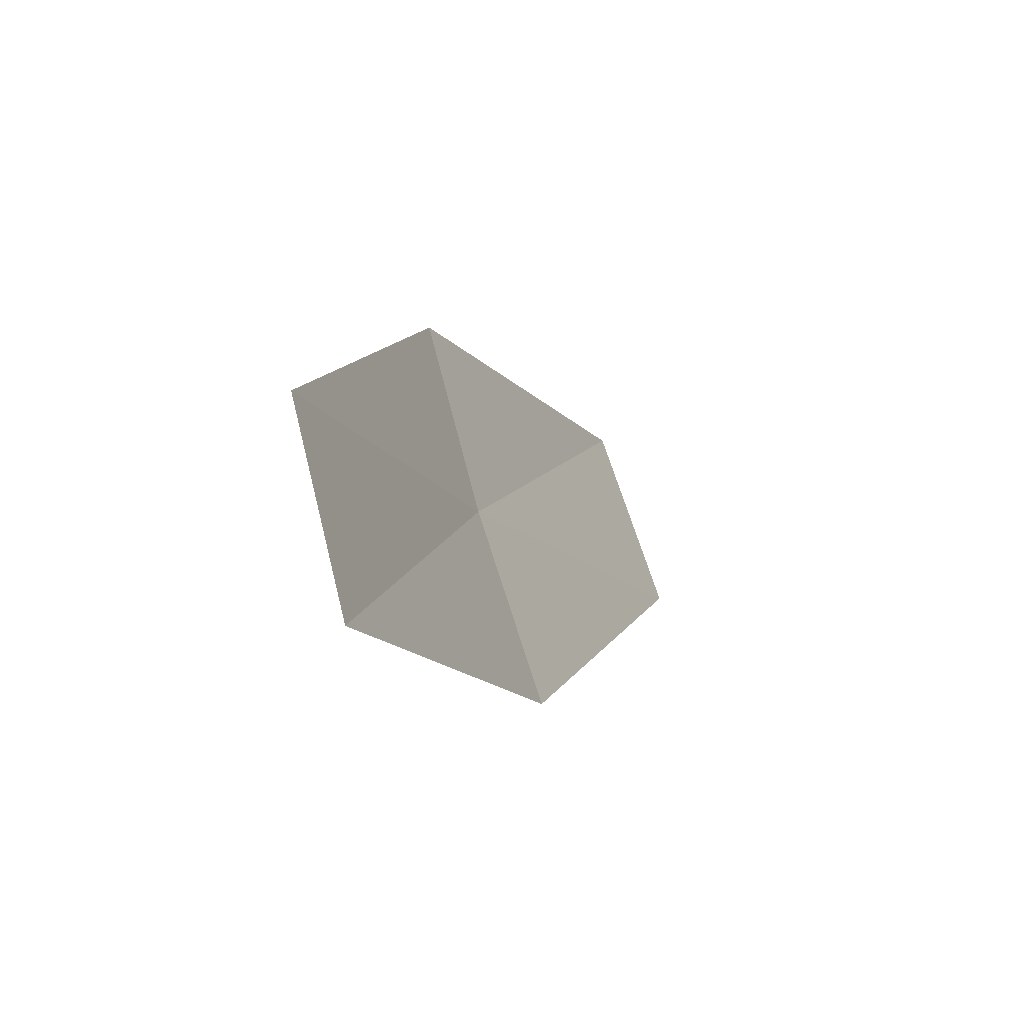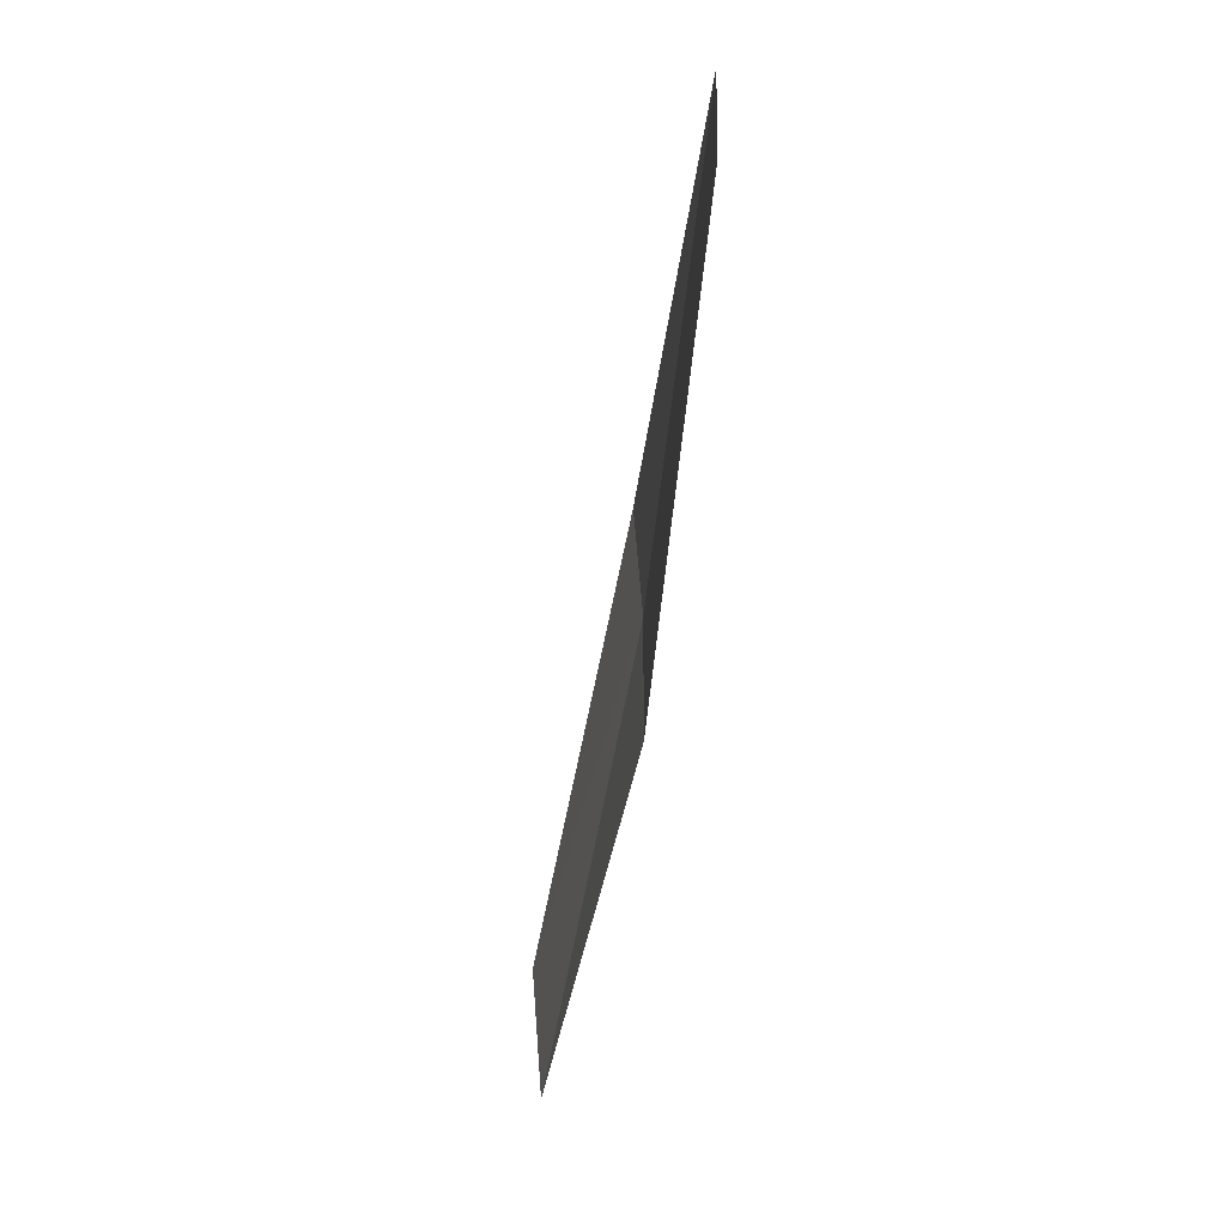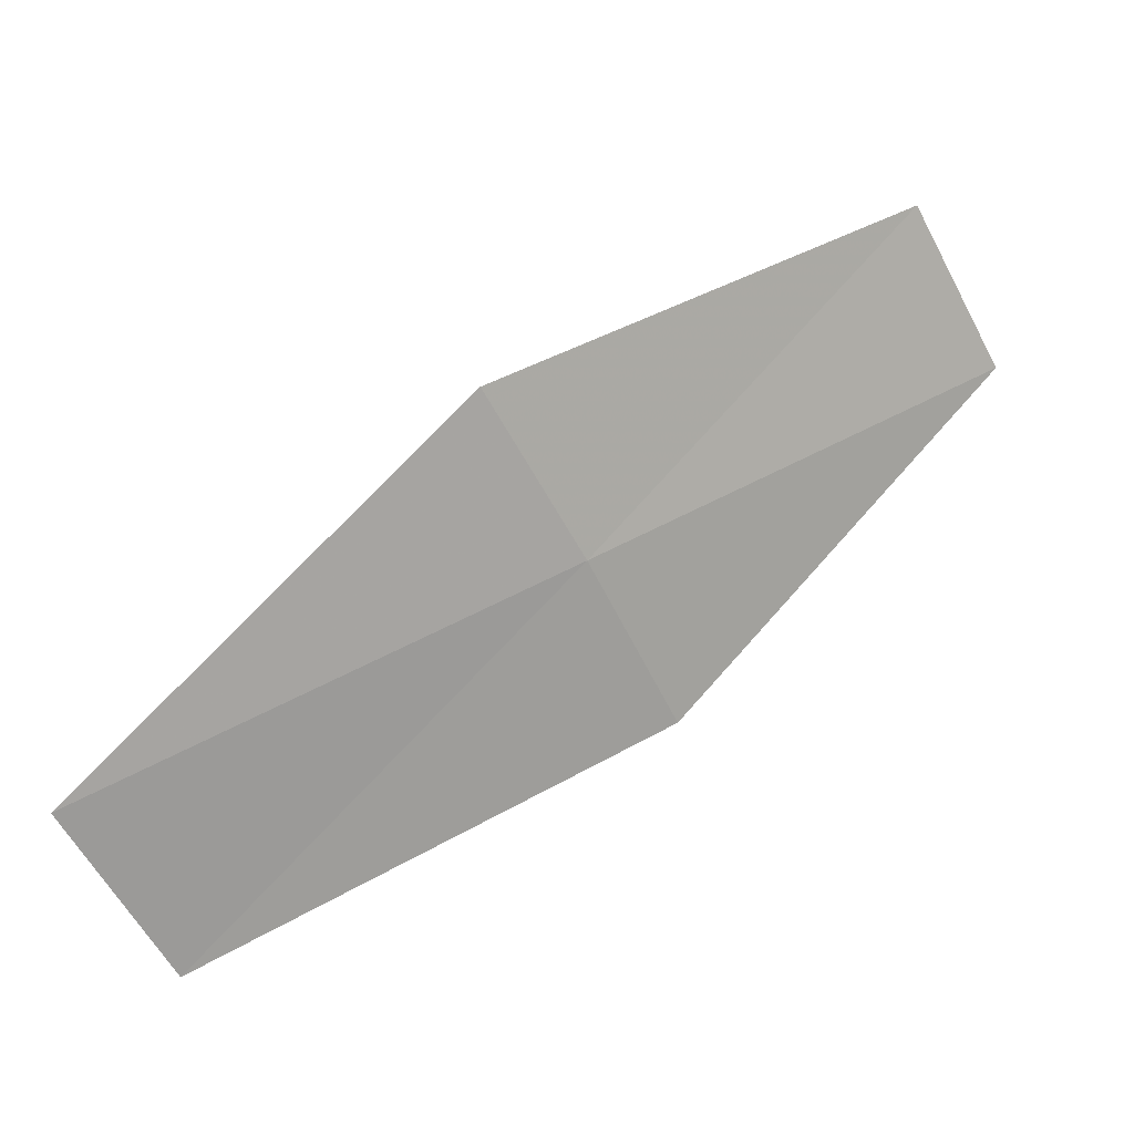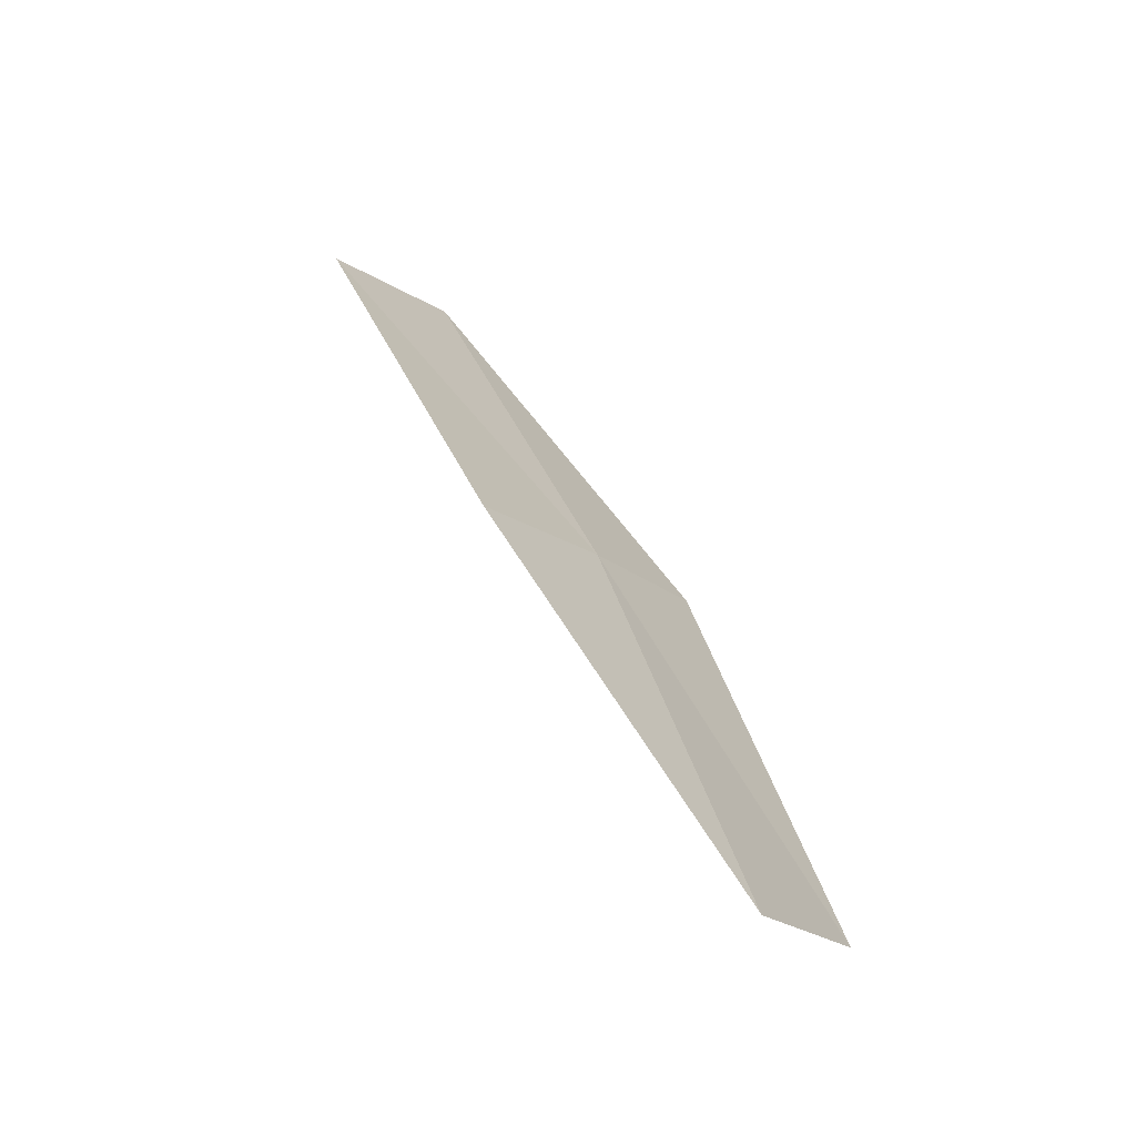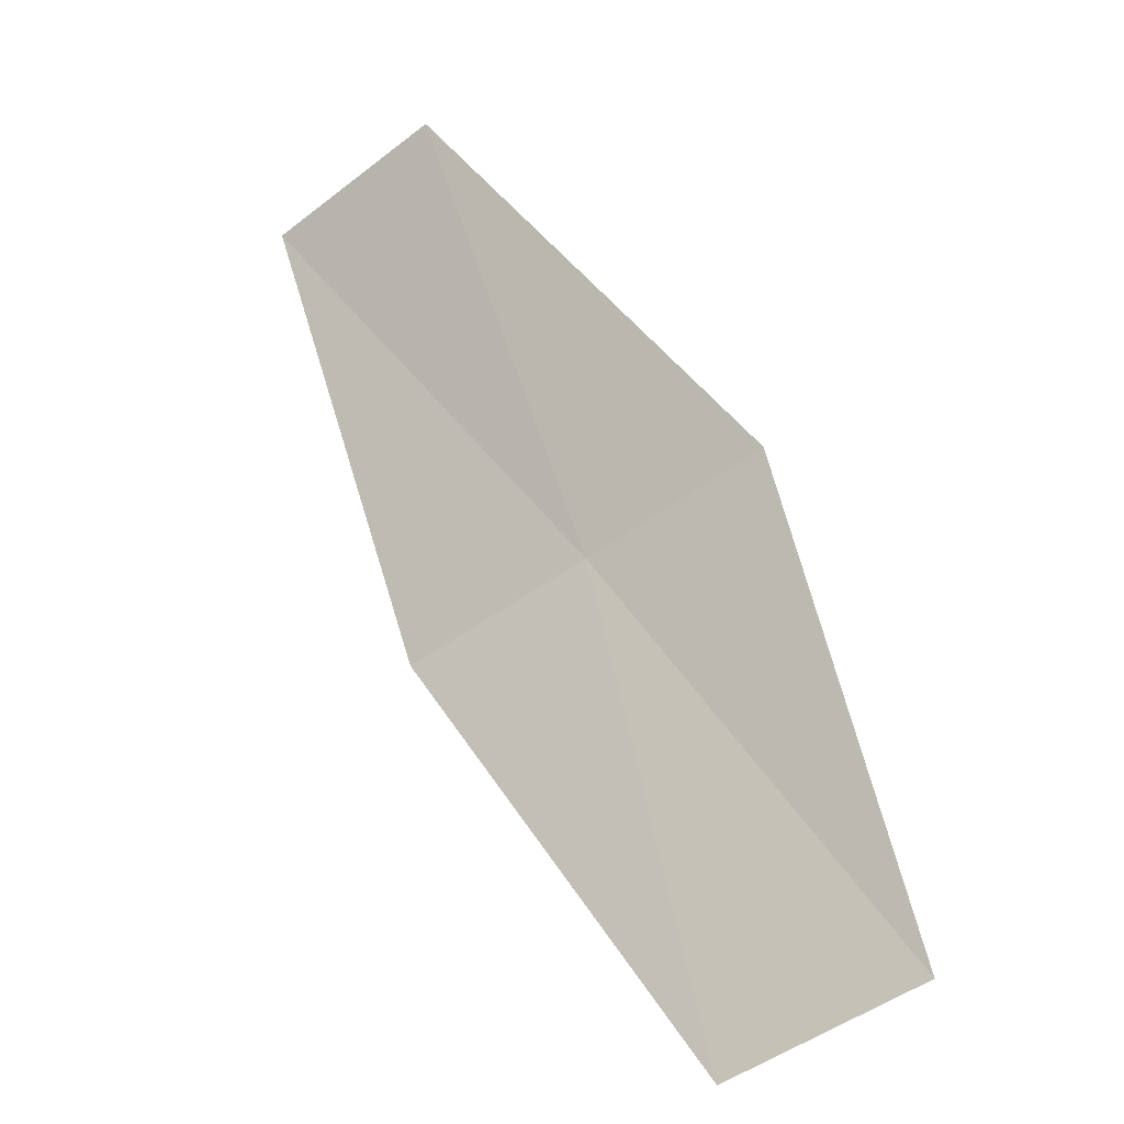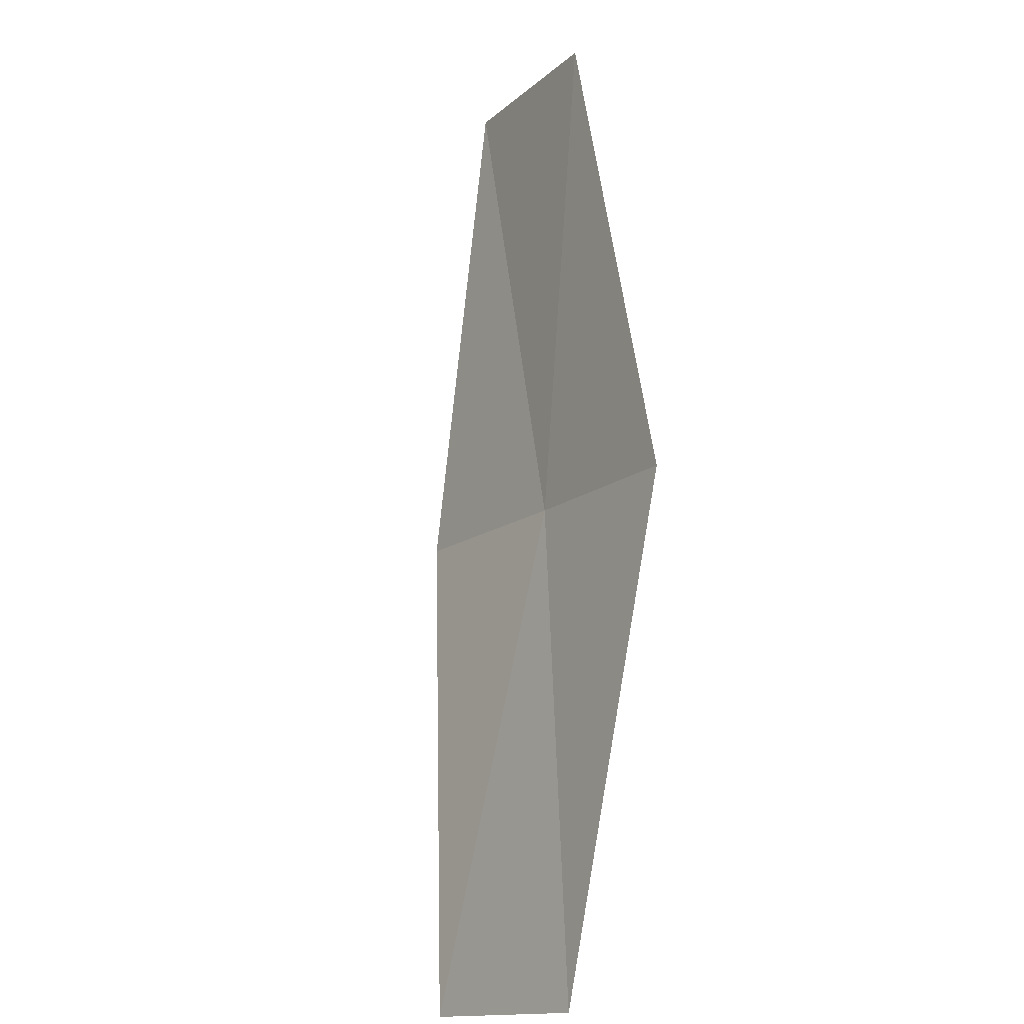
<metadata>
{"format":"obj","ext":"obj","renderer":"f3d","projection":"perspective","resolution":1024,"background":"white","views":[{"elev":40.5,"azim":-174.1,"up":"+Y"},{"elev":-14.1,"azim":-34.1,"up":"+Z"},{"elev":-16.8,"azim":57.8,"up":"+Y"},{"elev":-78.0,"azim":20.1,"up":"+Z"},{"elev":13.5,"azim":-49.4,"up":"+Y"},{"elev":27.1,"azim":-14.4,"up":"+Y"}]}
</metadata>
<code>
v 14.73 136.4 64.67
v 14.96 137.5 62.67
v 15.23 138 63.32
v 15.03 136.9 65.35
v 14.29 135.2 66.68
v 14.38 135.9 64
v 13.92 134.7 65.99
f 1 3 2
f 1 4 3
f 1 5 4
f 1 6 7
f 1 7 5
f 1 2 6

</code>
